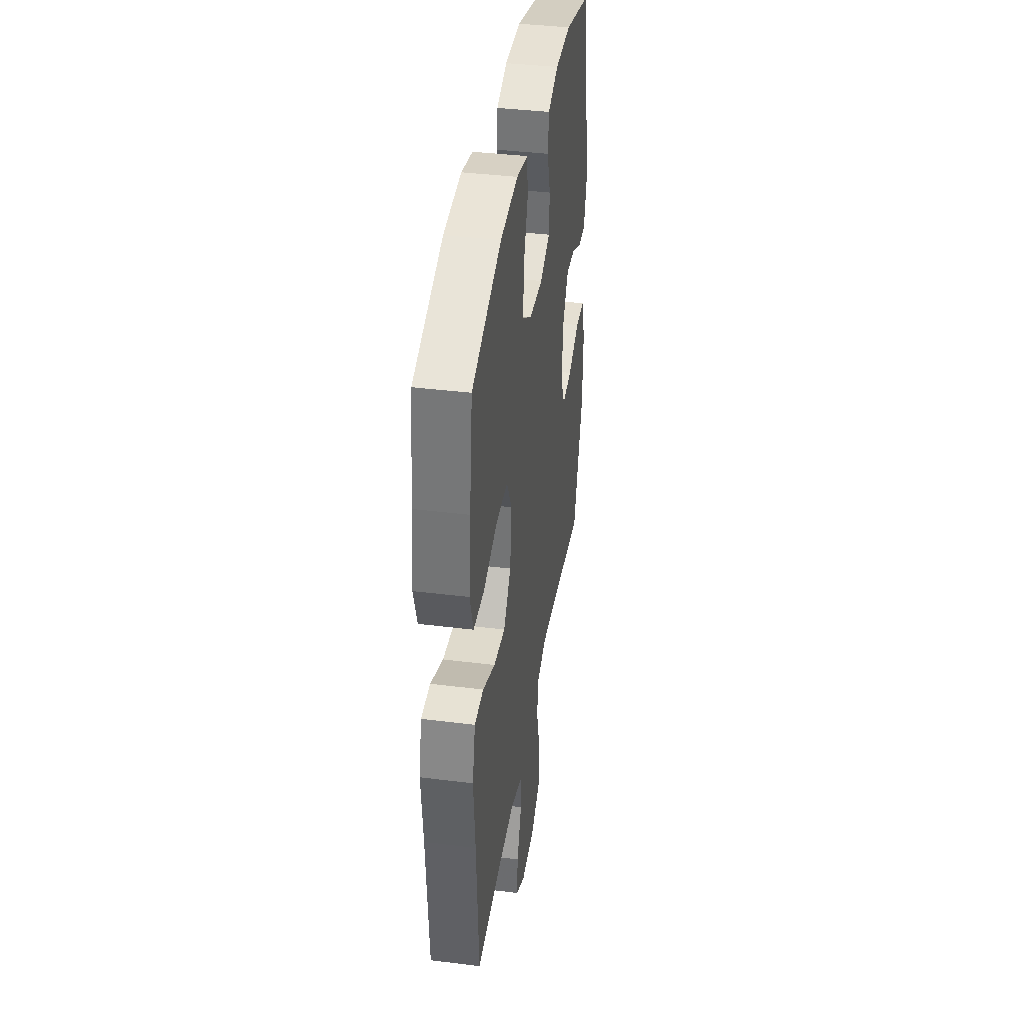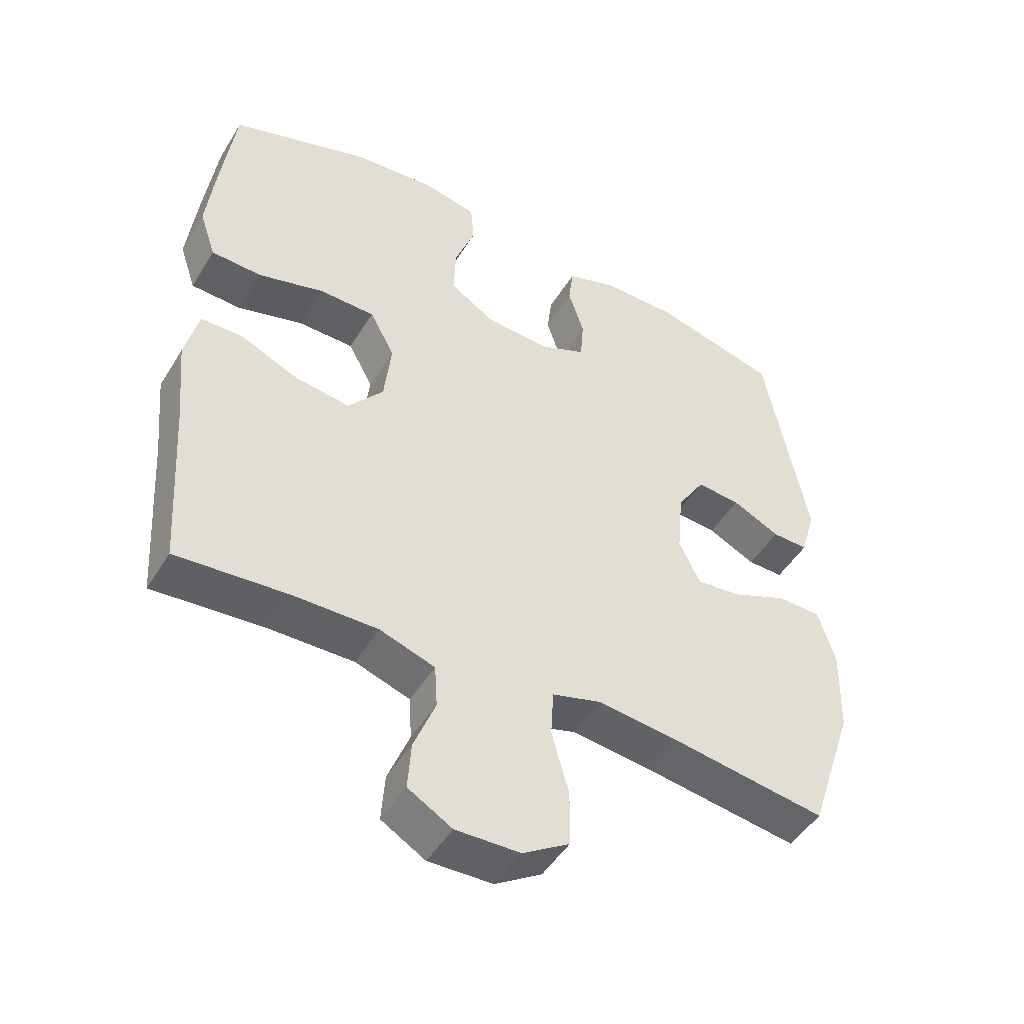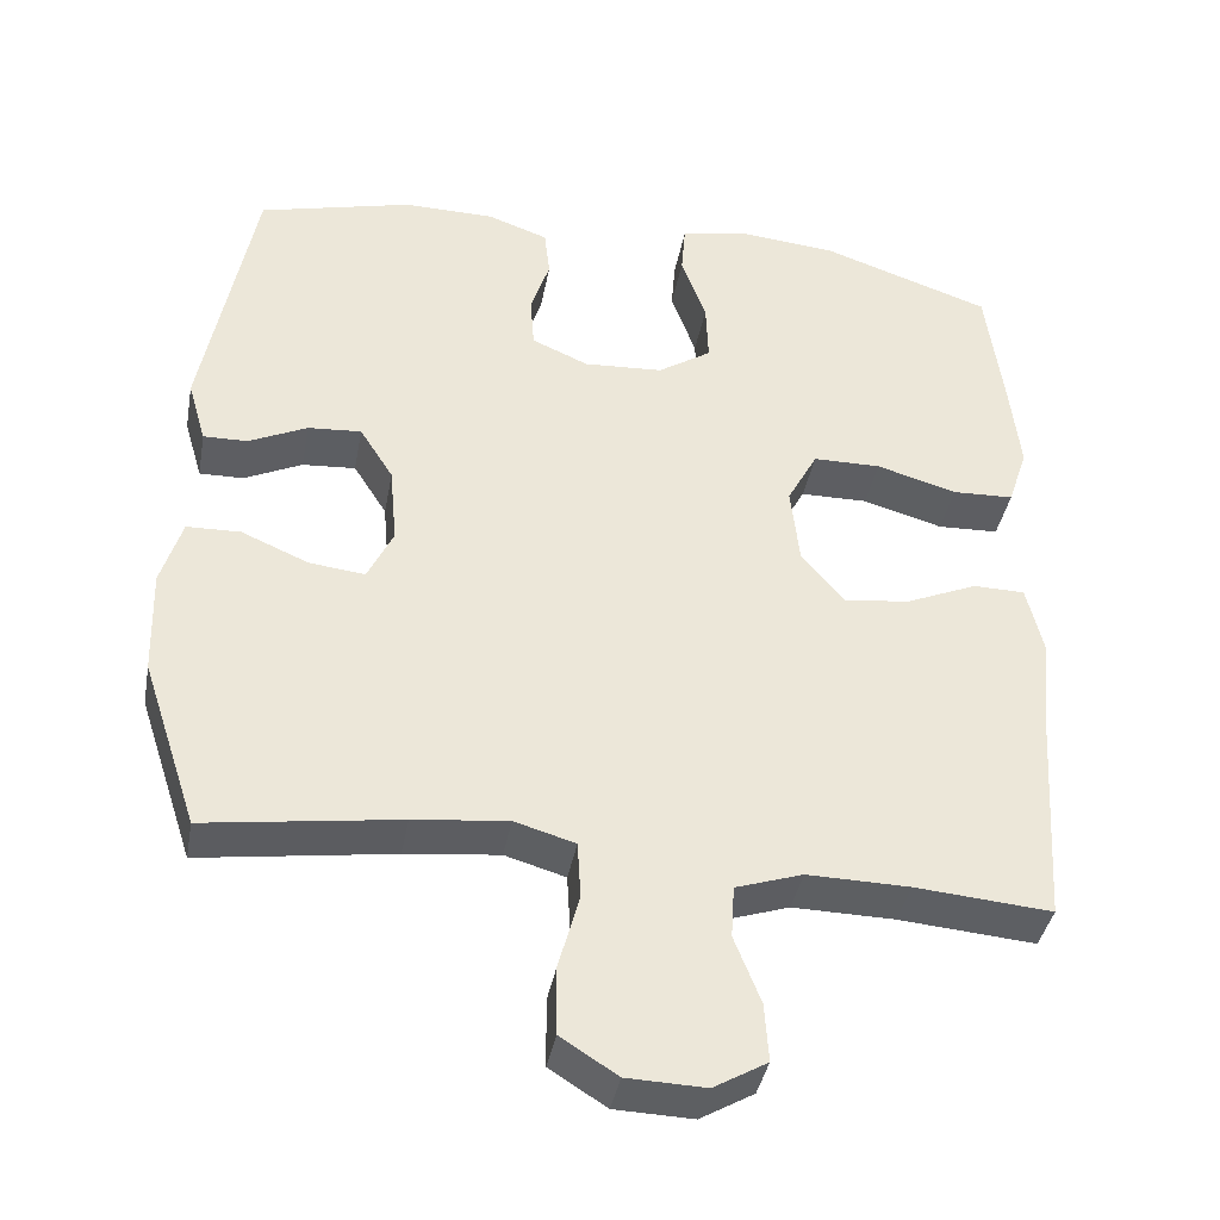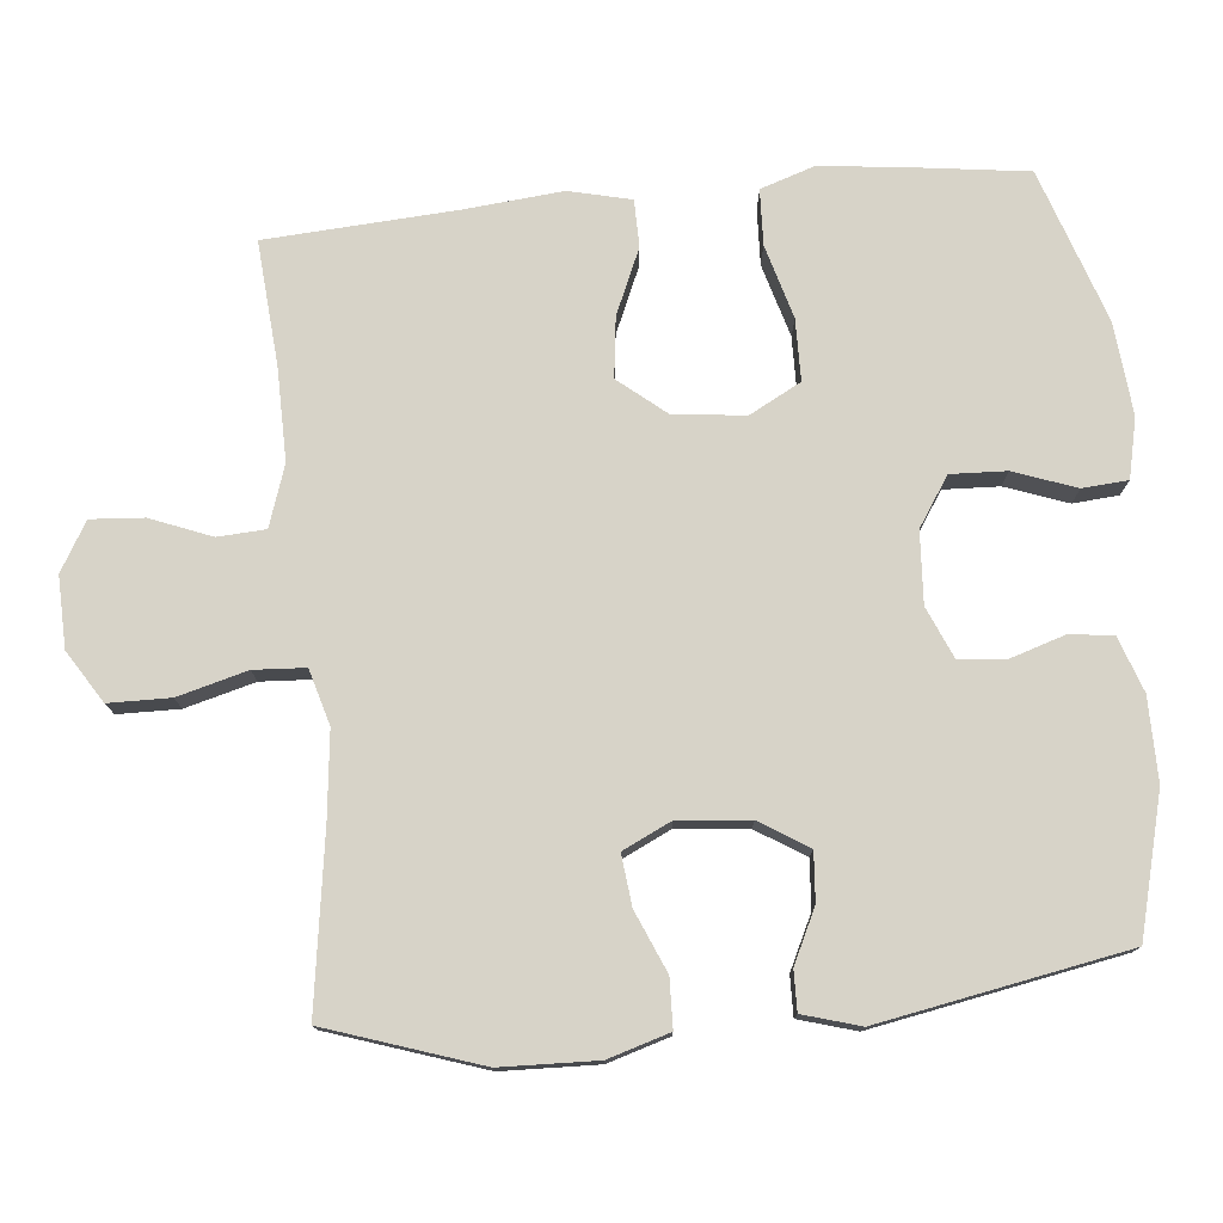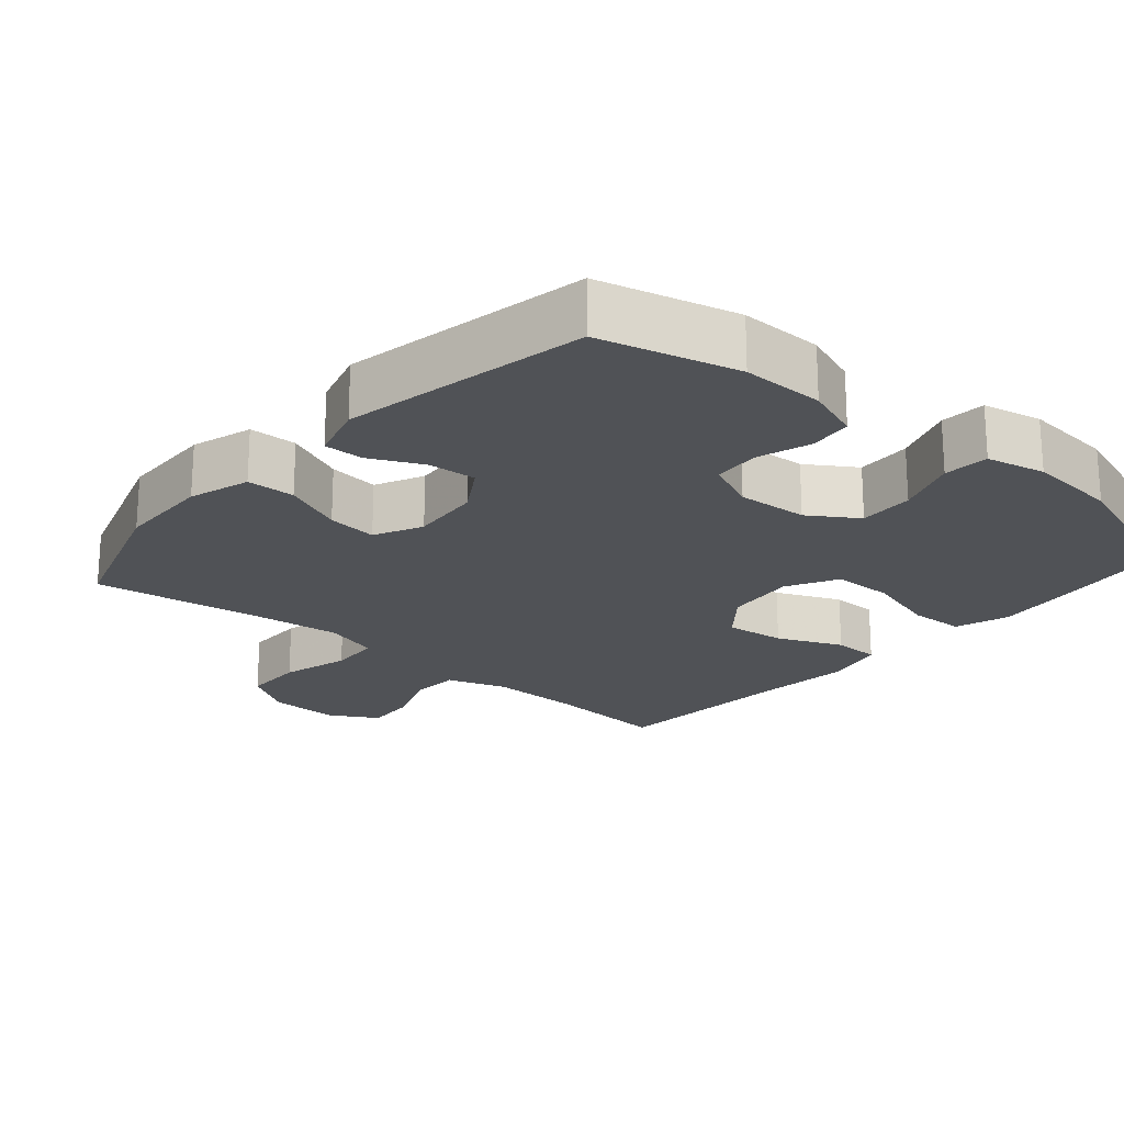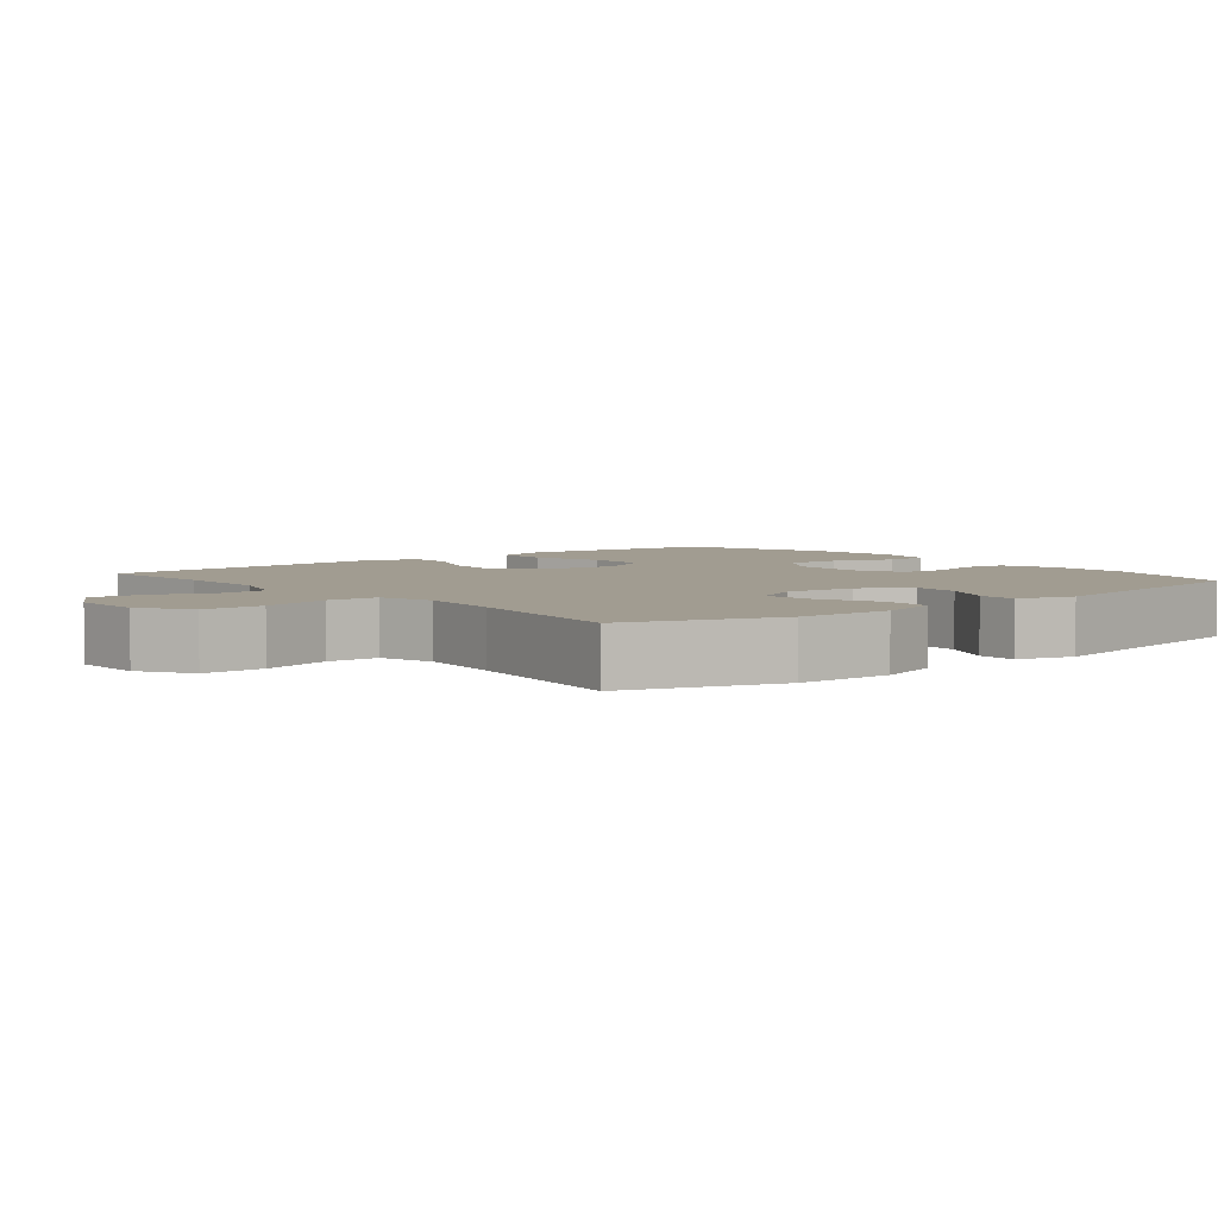
<metadata>
{"format":"obj","ext":"obj","renderer":"f3d","projection":"perspective","resolution":1024,"background":"white","views":[{"elev":39.0,"azim":98.9,"up":"+Z"},{"elev":-48.2,"azim":149.8,"up":"+Z"},{"elev":-39.3,"azim":-10.4,"up":"+Z"},{"elev":76.6,"azim":-95.4,"up":"+Y"},{"elev":-21.0,"azim":-40.9,"up":"+Y"},{"elev":4.5,"azim":-129.4,"up":"+Y"}]}
</metadata>
<code>
v -0.5 0.07 0.5
v -0.308 0.07 0.549
v -0.193 0.07 0.548
v -0.117 0.07 0.521
v -0.11 0.07 0.461
v -0.134 0.07 0.386
v -0.129 0.07 0.321
v -0.058 0.07 0.29
v 0.041 0.07 0.296
v 0.108 0.07 0.34
v 0.105 0.07 0.417
v 0.074 0.07 0.503
v 0.079 0.07 0.566
v 0.161 0.07 0.584
v 0.288 0.07 0.572
v 0.5 0.07 0.5
v 0.521 0.07 0.338
v 0.534 0.07 0.221
v 0.509 0.07 0.146
v 0.432 0.07 0.143
v 0.331 0.07 0.172
v 0.246 0.07 0.171
v 0.208 0.07 0.1
v 0.219 0.07 0.001
v 0.272 0.07 -0.064
v 0.355 0.07 -0.054
v 0.445 0.07 -0.015
v 0.51 0.07 -0.016
v 0.53 0.07 -0.102
v 0.517 0.07 -0.238
v 0.5 0.07 -0.5
v 0.329 0.07 -0.486
v 0.201 0.07 -0.484
v 0.117 0.07 -0.512
v 0.113 0.07 -0.578
v 0.146 0.07 -0.662
v 0.151 0.07 -0.735
v 0.084 0.07 -0.774
v -0.014 0.07 -0.771
v -0.085 0.07 -0.726
v -0.086 0.07 -0.641
v -0.06 0.07 -0.545
v -0.064 0.07 -0.474
v -0.14 0.07 -0.452
v -0.258 0.07 -0.465
v -0.5 0.07 -0.5
v -0.57 0.07 -0.289
v -0.574 0.07 -0.156
v -0.548 0.07 -0.071
v -0.481 0.07 -0.069
v -0.397 0.07 -0.105
v -0.327 0.07 -0.113
v -0.295 0.07 -0.046
v -0.304 0.07 0.053
v -0.346 0.07 0.12
v -0.413 0.07 0.115
v -0.486 0.07 0.08
v -0.541 0.07 0.079
v -0.564 0.07 0.158
v -0.5 0 0.5
v -0.308 0 0.549
v -0.193 0 0.548
v -0.117 0 0.521
v -0.11 0 0.461
v -0.134 0 0.386
v -0.129 0 0.321
v -0.058 0 0.29
v 0.041 0 0.296
v 0.108 0 0.34
v 0.105 0 0.417
v 0.074 0 0.503
v 0.079 0 0.566
v 0.161 0 0.584
v 0.288 0 0.572
v 0.5 0 0.5
v 0.521 0 0.338
v 0.534 0 0.221
v 0.509 0 0.146
v 0.432 0 0.143
v 0.331 0 0.172
v 0.246 0 0.171
v 0.208 0 0.1
v 0.219 0 0.001
v 0.272 0 -0.064
v 0.355 0 -0.054
v 0.445 0 -0.015
v 0.51 0 -0.016
v 0.53 0 -0.102
v 0.517 0 -0.238
v 0.5 0 -0.5
v 0.329 0 -0.486
v 0.201 0 -0.484
v 0.117 0 -0.512
v 0.113 0 -0.578
v 0.146 0 -0.662
v 0.151 0 -0.735
v 0.084 0 -0.774
v -0.014 0 -0.771
v -0.085 0 -0.726
v -0.086 0 -0.641
v -0.06 0 -0.545
v -0.064 0 -0.474
v -0.14 0 -0.452
v -0.258 0 -0.465
v -0.5 0 -0.5
v -0.57 0 -0.289
v -0.574 0 -0.156
v -0.548 0 -0.071
v -0.481 0 -0.069
v -0.397 0 -0.105
v -0.327 0 -0.113
v -0.295 0 -0.046
v -0.304 0 0.053
v -0.346 0 0.12
v -0.413 0 0.115
v -0.486 0 0.08
v -0.541 0 0.079
v -0.564 0 0.158
f 56 57 58 59
f 55 56 59 1
f 54 55 1 2
f 53 54 2 3
f 48 49 50 51
f 48 51 52
f 45 46 47 48
f 44 45 48 52
f 43 44 52 53
f 39 40 41 42
f 39 42 43
f 38 39 43
f 35 36 37 38
f 34 35 38 43
f 33 34 43 53
f 30 31 32
f 26 27 28 29
f 25 26 29 30
f 18 19 20 21
f 18 21 22
f 17 18 22
f 16 17 22
f 15 16 22
f 14 15 22 23
f 11 12 13 14
f 10 11 14 23
f 3 4 5 6
f 3 6 7
f 53 3 7
f 33 53 7 8
f 25 30 32 33
f 24 25 33 8
f 9 10 23 24
f 8 9 24
f 118 117 116 115
f 60 118 115 114
f 61 60 114 113
f 62 61 113 112
f 110 109 108 107
f 111 110 107
f 107 106 105 104
f 111 107 104 103
f 112 111 103 102
f 101 100 99 98
f 102 101 98
f 102 98 97
f 97 96 95 94
f 102 97 94 93
f 112 102 93 92
f 91 90 89
f 88 87 86 85
f 89 88 85 84
f 80 79 78 77
f 81 80 77
f 81 77 76
f 81 76 75
f 81 75 74
f 82 81 74 73
f 73 72 71 70
f 82 73 70 69
f 65 64 63 62
f 66 65 62
f 66 62 112
f 67 66 112 92
f 92 91 89 84
f 67 92 84 83
f 83 82 69 68
f 83 68 67
f 1 60 61 2
f 2 61 62 3
f 3 62 63 4
f 4 63 64 5
f 5 64 65 6
f 6 65 66 7
f 7 66 67 8
f 8 67 68 9
f 9 68 69 10
f 10 69 70 11
f 11 70 71 12
f 12 71 72 13
f 13 72 73 14
f 14 73 74 15
f 15 74 75 16
f 16 75 76 17
f 17 76 77 18
f 18 77 78 19
f 19 78 79 20
f 20 79 80 21
f 21 80 81 22
f 22 81 82 23
f 23 82 83 24
f 24 83 84 25
f 25 84 85 26
f 26 85 86 27
f 27 86 87 28
f 28 87 88 29
f 29 88 89 30
f 30 89 90 31
f 31 90 91 32
f 32 91 92 33
f 33 92 93 34
f 34 93 94 35
f 35 94 95 36
f 36 95 96 37
f 37 96 97 38
f 38 97 98 39
f 39 98 99 40
f 40 99 100 41
f 41 100 101 42
f 42 101 102 43
f 43 102 103 44
f 44 103 104 45
f 45 104 105 46
f 46 105 106 47
f 47 106 107 48
f 48 107 108 49
f 49 108 109 50
f 50 109 110 51
f 51 110 111 52
f 52 111 112 53
f 53 112 113 54
f 54 113 114 55
f 55 114 115 56
f 56 115 116 57
f 57 116 117 58
f 58 117 118 59
f 59 118 60 1

</code>
